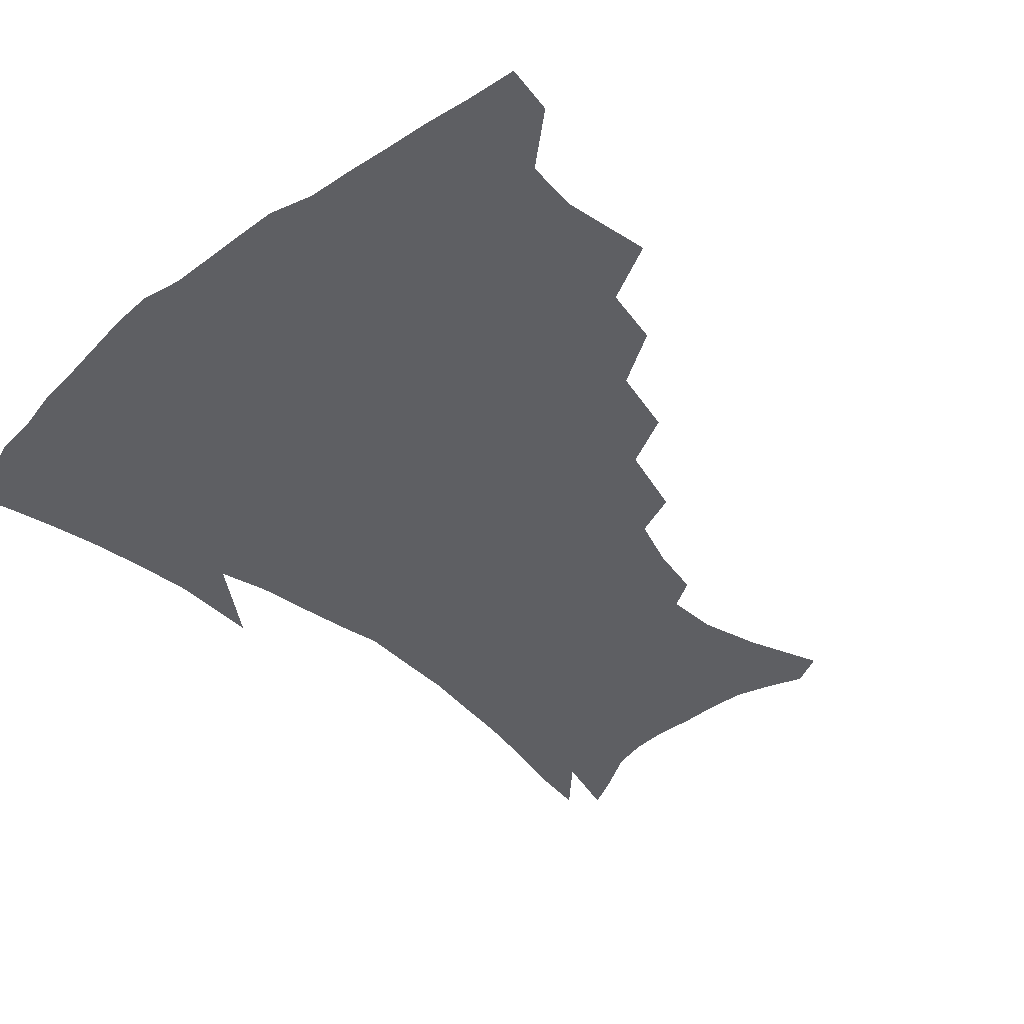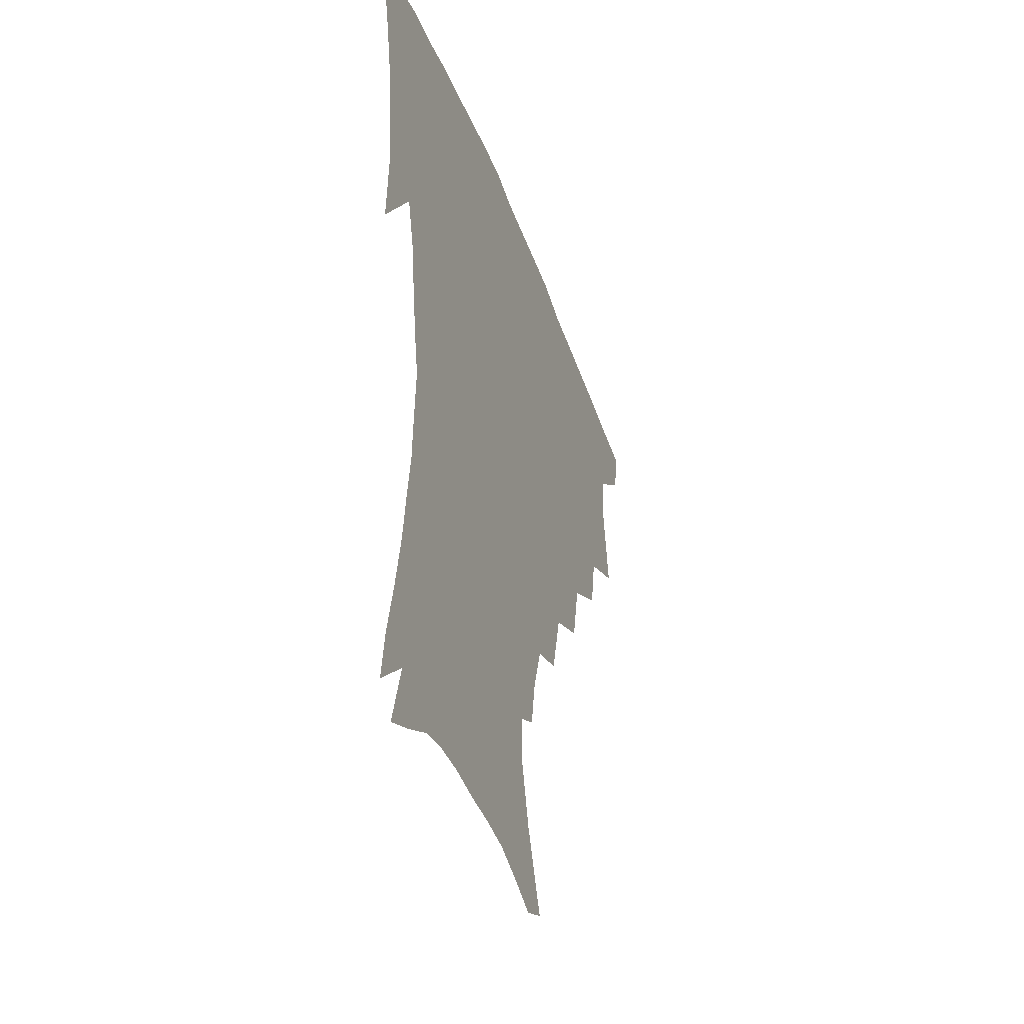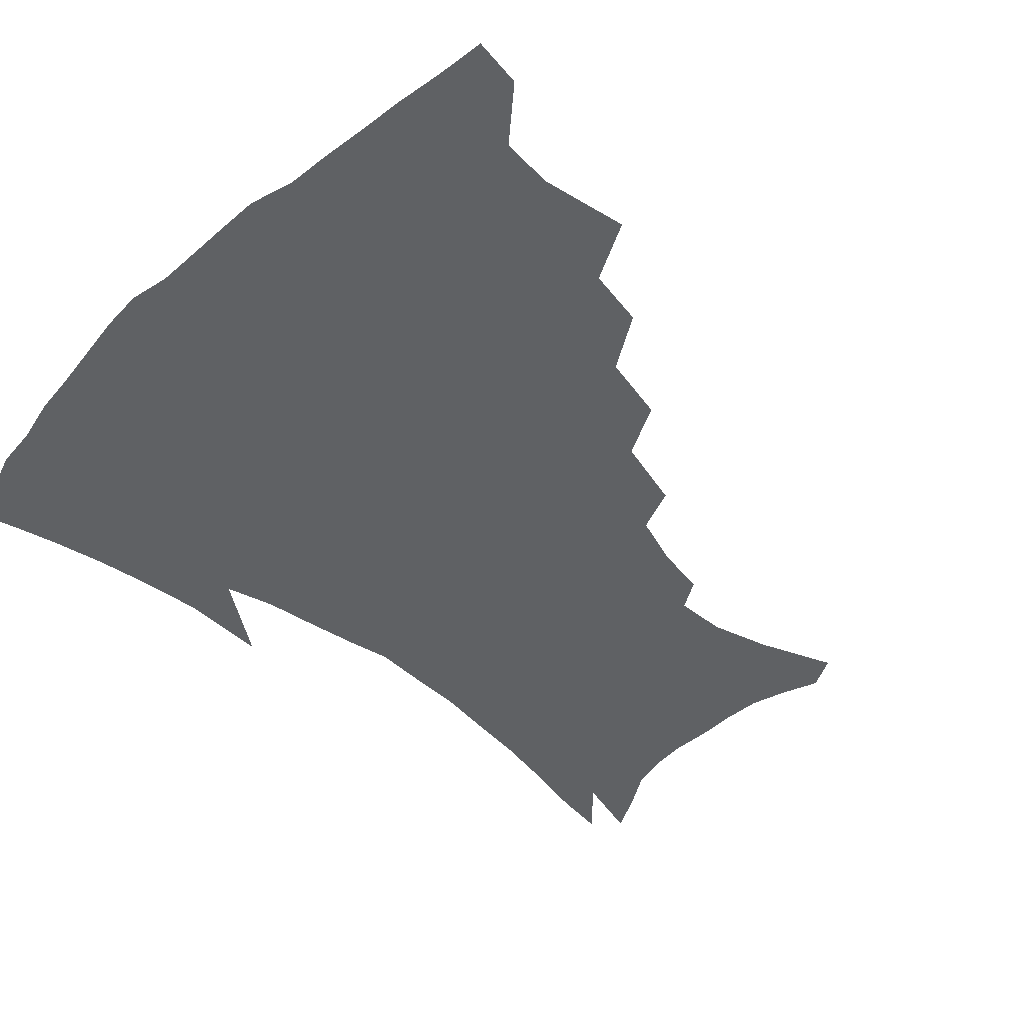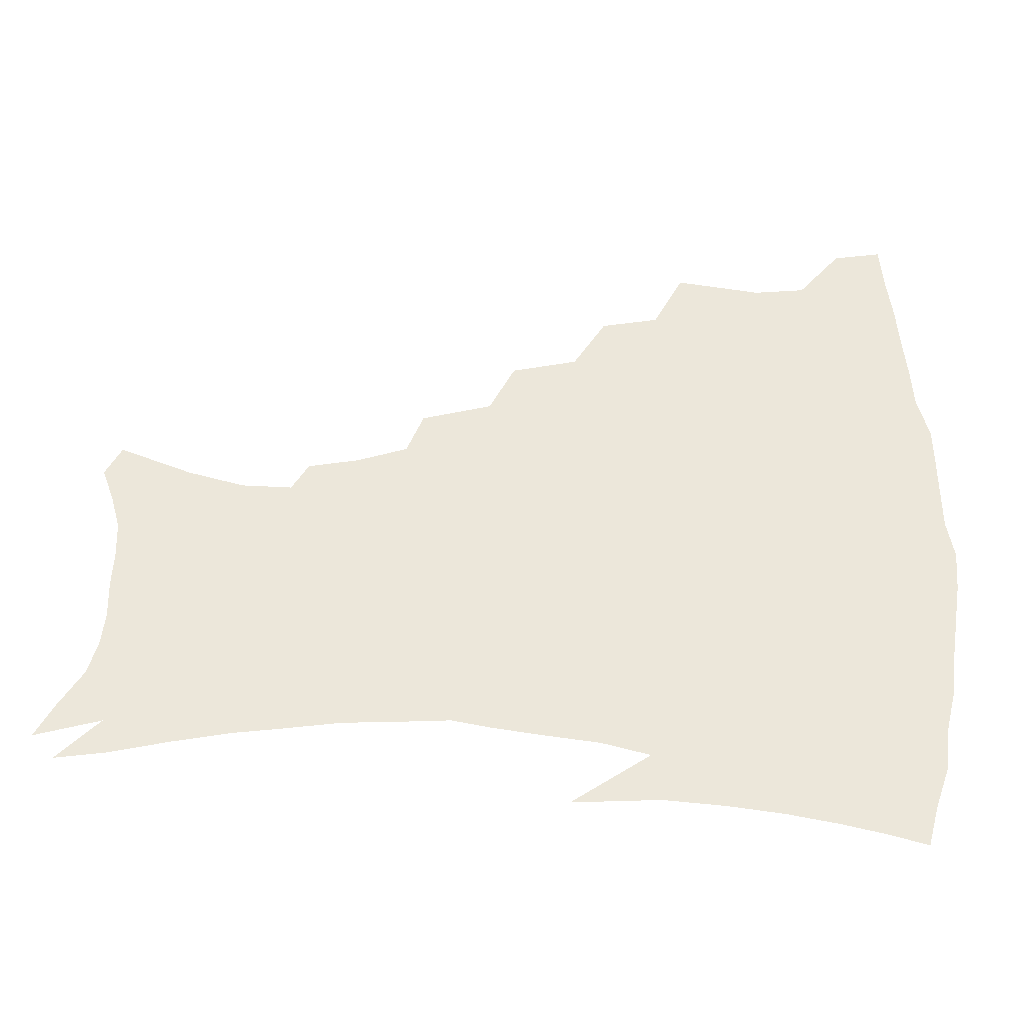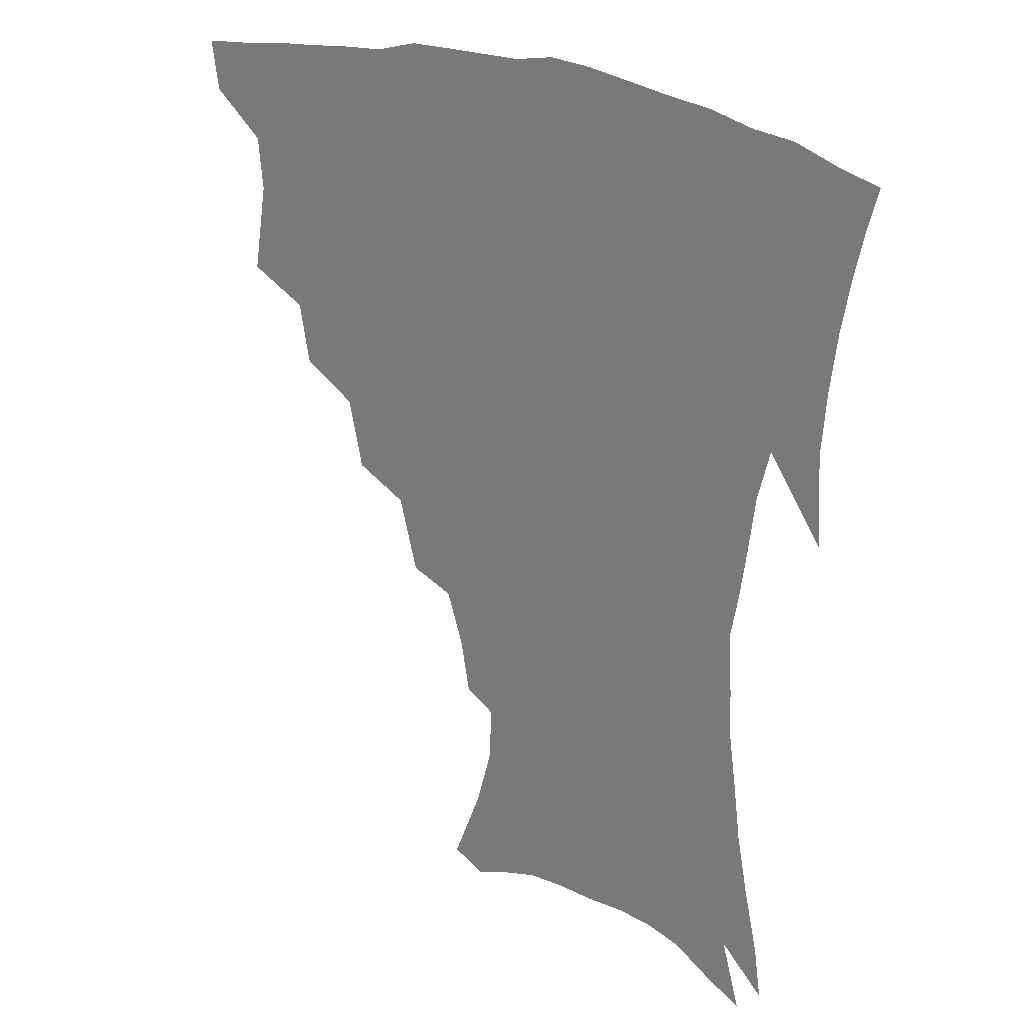
<metadata>
{"format":"obj","ext":"obj","renderer":"f3d","projection":"perspective","resolution":1024,"background":"white","views":[{"elev":-41.7,"azim":-136.8,"up":"+Z"},{"elev":-41.7,"azim":109.0,"up":"+Y"},{"elev":-45.9,"azim":-133.9,"up":"+Z"},{"elev":51.4,"azim":91.3,"up":"+Z"},{"elev":23.9,"azim":38.8,"up":"+Y"}]}
</metadata>
<code>
v 438.8 399.1 0
v 436.2 415.6 0
v 453.4 337.6 0
v 458.3 367 0
v 456.5 384.5 0
v 455.1 401 0
v 452.6 417.2 0
v 477.3 307.8 0
v 473.6 327.6 0
v 476.2 354.6 0
v 475 372.1 0
v 472.6 387.6 0
v 470.4 403.3 0
v 468.2 419.3 0
v 501.1 273.9 0
v 496 296.7 0
v 495 323 0
v 492.1 340.1 0
v 492.3 360.1 0
v 490.3 375.4 0
v 488 390 0
v 485.8 405.1 0
v 483.8 420.8 0
v 525.6 241 0
v 519.1 265.2 0
v 513.6 286 0
v 511.2 311 0
v 509.9 331.1 0
v 508.9 348.9 0
v 506.4 362.7 0
v 504.7 377.6 0
v 502.7 392 0
v 500.9 406.5 0
v 498.8 422.4 0
v 549.6 200.5 0
v 546.3 218.1 0
v 540.6 235.4 0
v 534.6 256.6 0
v 530 277.2 0
v 526.1 295.1 0
v 524.1 314.7 0
v 523.7 335.9 0
v 522.4 351.4 0
v 520.7 365.4 0
v 518.9 379.5 0
v 517.2 393.9 0
v 515.3 408.8 0
v 513.7 423.6 0
v 543.3 131.9 0
v 553.6 157.5 0
v 559.1 177.4 0
v 559.7 194.8 0
v 557.2 214 0
v 553.3 228.9 0
v 548.8 247.2 0
v 544.5 264.6 0
v 541.6 286.8 0
v 539.5 305.1 0
v 538.4 323.4 0
v 537 338.7 0
v 536 353.4 0
v 534.9 367.6 0
v 532.9 381.2 0
v 531.7 395.3 0
v 530.1 410.2 0
v 528.6 427.7 0
v 554.2 126.5 0
v 560.1 145.9 0
v 567.2 170 0
v 568 184.2 0
v 567.6 204.2 0
v 565 222.8 0
v 561.7 240.2 0
v 558.2 255 0
v 555.2 273.3 0
v 553.2 293.1 0
v 551.9 310.2 0
v 551.2 327.3 0
v 549.7 340.1 0
v 549.5 355.4 0
v 548.8 369.2 0
v 547.9 382.5 0
v 546.5 396.3 0
v 544.5 411.8 0
v 542.9 428.1 0
v 566 131.1 0
v 573.2 154.5 0
v 577.3 176.9 0
v 577.1 193.4 0
v 575.7 211.2 0
v 573.5 231.2 0
v 570.7 245.1 0
v 568.2 262.8 0
v 566.4 281.2 0
v 564.6 296.6 0
v 563.8 313.3 0
v 563.6 329.9 0
v 562.7 342.4 0
v 562.8 356.9 0
v 562.2 370.1 0
v 561.6 383.3 0
v 560.8 396.7 0
v 559.3 411.3 0
v 557.1 428.4 0
v 578.5 134.8 0
v 584.6 160.7 0
v 585.9 177.8 0
v 585.6 197.2 0
v 584.1 212.8 0
v 582 233.1 0
v 580.1 248.5 0
v 578.2 264.9 0
v 576.9 284.4 0
v 576.3 301.5 0
v 575.8 316.5 0
v 575.6 330.4 0
v 575.6 344.2 0
v 576.1 358.4 0
v 575.3 370.8 0
v 575.1 383.9 0
v 574.6 397.2 0
v 573.1 412.3 0
v 571.2 428.7 0
v 591.2 135.7 0
v 594.6 161.8 0
v 595.1 181.8 0
v 594.2 199.5 0
v 592.8 220.5 0
v 591 236 0
v 589.6 251.5 0
v 588.2 267.8 0
v 587.5 287.9 0
v 587.3 303.9 0
v 587.3 316.9 0
v 587.5 331.1 0
v 588.1 345.2 0
v 588.8 358.8 0
v 589.4 371.8 0
v 589 384.3 0
v 588.5 397.4 0
v 586.9 413.5 0
v 584.8 431.3 0
v 604.3 135.4 0
v 604.7 163.2 0
v 604.2 184 0
v 603.1 201.4 0
v 601.5 220.4 0
v 600 237 0
v 599.1 254.1 0
v 598.4 270.4 0
v 598 287.6 0
v 598.1 302.9 0
v 598.6 316.9 0
v 599.4 332.1 0
v 600 344.3 0
v 601.5 359.7 0
v 602.1 371.8 0
v 602.2 384.4 0
v 602 398 0
v 601.3 412.6 0
v 599.2 430.4 0
v 617.5 136.2 0
v 615.7 157.6 0
v 613.7 181.5 0
v 612 201.2 0
v 610.3 220.7 0
v 609.8 233.6 0
v 608.5 253.1 0
v 608.1 270.2 0
v 608.3 286.5 0
v 608.9 301.6 0
v 609.7 318.5 0
v 610.9 331.1 0
v 612.3 345.9 0
v 613.5 359.2 0
v 614.7 371.2 0
v 615.8 383.9 0
v 616.3 396.9 0
v 615.9 411.3 0
v 614.1 428.2 0
v 629.8 135.2 0
v 626.2 156.3 0
v 623 181 0
v 621 200.5 0
v 619.3 219.4 0
v 618.5 236.3 0
v 617.9 252.4 0
v 618.1 267.4 0
v 618.5 283.3 0
v 619.5 298.7 0
v 620.7 314.9 0
v 622.1 330.9 0
v 623.9 344.4 0
v 625.5 356.9 0
v 627.3 370.4 0
v 628.9 383 0
v 630 395.9 0
v 630.3 409.8 0
v 629.1 426.1 0
v 641.7 132.2 0
v 637.2 152.6 0
v 632.8 178 0
v 630.5 197.3 0
v 628.6 215.9 0
v 628.3 230.5 0
v 627.2 249.4 0
v 627.6 264.5 0
v 628.7 278.7 0
v 629.8 295.7 0
v 631.3 312.8 0
v 633.4 326.1 0
v 635.2 343.2 0
v 637.3 355.4 0
v 639.5 369.1 0
v 641.6 381.8 0
v 643.9 394.2 0
v 644.7 407.5 0
v 643.7 424.5 0
v 655 124.3 0
v 648.1 148.9 0
v 644.6 169.4 0
v 640.7 191.6 0
v 638.1 211.5 0
v 637.2 227.9 0
v 637.1 243.1 0
v 637.2 259.3 0
v 638.2 274.5 0
v 639.7 291.7 0
v 641.7 307.8 0
v 644.2 323.4 0
v 646.4 339.2 0
v 648.8 354.1 0
v 651.5 366.7 0
v 653.9 379.4 0
v 656.4 392.6 0
v 658.4 405.4 0
v 658.9 421.1 0
v 667.2 118.1 0
v 660.8 140.7 0
v 656.3 161.7 0
v 653 181 0
v 649.5 201.6 0
v 648 218.7 0
v 647.1 235.4 0
v 646.9 252.1 0
v 647.3 269.3 0
v 649.9 283 0
v 652.2 299.8 0
v 654.7 317.7 0
v 657.2 335.5 0
v 660.4 348.9 0
v 663.4 365 0
v 666.4 378 0
v 669.1 390.5 0
v 671.5 403.6 0
v 673.1 419.7 0
v 675.8 126.3 0
v 673.4 143.4 0
v 668.6 164.4 0
v 664.8 184.2 0
v 662.6 201.1 0
v 659.9 220.2 0
v 659.3 236.3 0
v 658.2 256.4 0
v 660.7 269.6 0
v 663.2 286.3 0
v 665.9 306.1 0
v 670.3 322.7 0
v 671.3 345.4 0
v 674.8 360.1 0
v 678.5 373.7 0
v 681.7 387.7 0
v 684.9 400.7 0
v 688.1 414.7 0
v 688.9 296.1 0
v 687.3 326 0
v 689.1 346.5 0
v 691.6 365.4 0
v 694.8 382.4 0
v 698.3 397.2 0
v 702.2 411.2 0
f 5 6 1
f 1 6 2
f 6 7 2
f 9 10 3
f 3 10 4
f 10 11 4
f 4 11 5
f 11 12 5
f 5 12 6
f 12 13 6
f 6 13 7
f 13 14 7
f 16 17 8
f 8 17 9
f 17 18 9
f 9 18 10
f 18 19 10
f 10 19 11
f 19 20 11
f 11 20 12
f 20 21 12
f 12 21 13
f 21 22 13
f 13 22 14
f 22 23 14
f 25 26 15
f 15 26 16
f 26 27 16
f 16 27 17
f 27 28 17
f 17 28 18
f 28 29 18
f 18 29 19
f 29 30 19
f 19 30 20
f 30 31 20
f 20 31 21
f 31 32 21
f 21 32 22
f 32 33 22
f 22 33 23
f 33 34 23
f 37 38 24
f 24 38 25
f 38 39 25
f 25 39 26
f 39 40 26
f 26 40 27
f 40 41 27
f 27 41 28
f 41 42 28
f 28 42 29
f 42 43 29
f 29 43 30
f 43 44 30
f 30 44 31
f 44 45 31
f 31 45 32
f 45 46 32
f 32 46 33
f 46 47 33
f 33 47 34
f 47 48 34
f 52 53 35
f 35 53 36
f 53 54 36
f 36 54 37
f 54 55 37
f 37 55 38
f 55 56 38
f 38 56 39
f 56 57 39
f 39 57 40
f 57 58 40
f 40 58 41
f 58 59 41
f 41 59 42
f 59 60 42
f 42 60 43
f 60 61 43
f 43 61 44
f 61 62 44
f 44 62 45
f 62 63 45
f 45 63 46
f 63 64 46
f 46 64 47
f 64 65 47
f 47 65 48
f 65 66 48
f 67 68 49
f 49 68 50
f 68 69 50
f 50 69 51
f 69 70 51
f 51 70 52
f 70 71 52
f 52 71 53
f 71 72 53
f 53 72 54
f 72 73 54
f 54 73 55
f 73 74 55
f 55 74 56
f 74 75 56
f 56 75 57
f 75 76 57
f 57 76 58
f 76 77 58
f 58 77 59
f 77 78 59
f 59 78 60
f 78 79 60
f 60 79 61
f 79 80 61
f 61 80 62
f 80 81 62
f 62 81 63
f 81 82 63
f 63 82 64
f 82 83 64
f 64 83 65
f 83 84 65
f 65 84 66
f 84 85 66
f 67 86 68
f 86 87 68
f 68 87 69
f 87 88 69
f 69 88 70
f 88 89 70
f 70 89 71
f 89 90 71
f 71 90 72
f 90 91 72
f 72 91 73
f 91 92 73
f 73 92 74
f 92 93 74
f 74 93 75
f 93 94 75
f 75 94 76
f 94 95 76
f 76 95 77
f 95 96 77
f 77 96 78
f 96 97 78
f 78 97 79
f 97 98 79
f 79 98 80
f 98 99 80
f 80 99 81
f 99 100 81
f 81 100 82
f 100 101 82
f 82 101 83
f 101 102 83
f 83 102 84
f 102 103 84
f 84 103 85
f 103 104 85
f 86 105 87
f 105 106 87
f 87 106 88
f 106 107 88
f 88 107 89
f 107 108 89
f 89 108 90
f 108 109 90
f 90 109 91
f 109 110 91
f 91 110 92
f 110 111 92
f 92 111 93
f 111 112 93
f 93 112 94
f 112 113 94
f 94 113 95
f 113 114 95
f 95 114 96
f 114 115 96
f 96 115 97
f 115 116 97
f 97 116 98
f 116 117 98
f 98 117 99
f 117 118 99
f 99 118 100
f 118 119 100
f 100 119 101
f 119 120 101
f 101 120 102
f 120 121 102
f 102 121 103
f 121 122 103
f 103 122 104
f 122 123 104
f 105 124 106
f 124 125 106
f 106 125 107
f 125 126 107
f 107 126 108
f 126 127 108
f 108 127 109
f 127 128 109
f 109 128 110
f 128 129 110
f 110 129 111
f 129 130 111
f 111 130 112
f 130 131 112
f 112 131 113
f 131 132 113
f 113 132 114
f 132 133 114
f 114 133 115
f 133 134 115
f 115 134 116
f 134 135 116
f 116 135 117
f 135 136 117
f 117 136 118
f 136 137 118
f 118 137 119
f 137 138 119
f 119 138 120
f 138 139 120
f 120 139 121
f 139 140 121
f 121 140 122
f 140 141 122
f 122 141 123
f 141 142 123
f 124 143 125
f 143 144 125
f 125 144 126
f 144 145 126
f 126 145 127
f 145 146 127
f 127 146 128
f 146 147 128
f 128 147 129
f 147 148 129
f 129 148 130
f 148 149 130
f 130 149 131
f 149 150 131
f 131 150 132
f 150 151 132
f 132 151 133
f 151 152 133
f 133 152 134
f 152 153 134
f 134 153 135
f 153 154 135
f 135 154 136
f 154 155 136
f 136 155 137
f 155 156 137
f 137 156 138
f 156 157 138
f 138 157 139
f 157 158 139
f 139 158 140
f 158 159 140
f 140 159 141
f 159 160 141
f 141 160 142
f 160 161 142
f 143 162 144
f 162 163 144
f 144 163 145
f 163 164 145
f 145 164 146
f 164 165 146
f 146 165 147
f 165 166 147
f 147 166 148
f 166 167 148
f 148 167 149
f 167 168 149
f 149 168 150
f 168 169 150
f 150 169 151
f 169 170 151
f 151 170 152
f 170 171 152
f 152 171 153
f 171 172 153
f 153 172 154
f 172 173 154
f 154 173 155
f 173 174 155
f 155 174 156
f 174 175 156
f 156 175 157
f 175 176 157
f 157 176 158
f 176 177 158
f 158 177 159
f 177 178 159
f 159 178 160
f 178 179 160
f 160 179 161
f 179 180 161
f 162 181 163
f 181 182 163
f 163 182 164
f 182 183 164
f 164 183 165
f 183 184 165
f 165 184 166
f 184 185 166
f 166 185 167
f 185 186 167
f 167 186 168
f 186 187 168
f 168 187 169
f 187 188 169
f 169 188 170
f 188 189 170
f 170 189 171
f 189 190 171
f 171 190 172
f 190 191 172
f 172 191 173
f 191 192 173
f 173 192 174
f 192 193 174
f 174 193 175
f 193 194 175
f 175 194 176
f 194 195 176
f 176 195 177
f 195 196 177
f 177 196 178
f 196 197 178
f 178 197 179
f 197 198 179
f 179 198 180
f 198 199 180
f 181 200 182
f 200 201 182
f 182 201 183
f 201 202 183
f 183 202 184
f 202 203 184
f 184 203 185
f 203 204 185
f 185 204 186
f 204 205 186
f 186 205 187
f 205 206 187
f 187 206 188
f 206 207 188
f 188 207 189
f 207 208 189
f 189 208 190
f 208 209 190
f 190 209 191
f 209 210 191
f 191 210 192
f 210 211 192
f 192 211 193
f 211 212 193
f 193 212 194
f 212 213 194
f 194 213 195
f 213 214 195
f 195 214 196
f 214 215 196
f 196 215 197
f 215 216 197
f 197 216 198
f 216 217 198
f 198 217 199
f 217 218 199
f 200 219 201
f 219 220 201
f 201 220 202
f 220 221 202
f 202 221 203
f 221 222 203
f 203 222 204
f 222 223 204
f 204 223 205
f 223 224 205
f 205 224 206
f 224 225 206
f 206 225 207
f 225 226 207
f 207 226 208
f 226 227 208
f 208 227 209
f 227 228 209
f 209 228 210
f 228 229 210
f 210 229 211
f 229 230 211
f 211 230 212
f 230 231 212
f 212 231 213
f 231 232 213
f 213 232 214
f 232 233 214
f 214 233 215
f 233 234 215
f 215 234 216
f 234 235 216
f 216 235 217
f 235 236 217
f 217 236 218
f 236 237 218
f 219 238 220
f 238 239 220
f 220 239 221
f 239 240 221
f 221 240 222
f 240 241 222
f 222 241 223
f 241 242 223
f 223 242 224
f 242 243 224
f 224 243 225
f 243 244 225
f 225 244 226
f 244 245 226
f 226 245 227
f 245 246 227
f 227 246 228
f 246 247 228
f 228 247 229
f 247 248 229
f 229 248 230
f 248 249 230
f 230 249 231
f 249 250 231
f 231 250 232
f 250 251 232
f 232 251 233
f 251 252 233
f 233 252 234
f 252 253 234
f 234 253 235
f 253 254 235
f 235 254 236
f 254 255 236
f 236 255 237
f 255 256 237
f 239 257 240
f 257 258 240
f 240 258 241
f 258 259 241
f 241 259 242
f 259 260 242
f 242 260 243
f 260 261 243
f 243 261 244
f 261 262 244
f 244 262 245
f 262 263 245
f 245 263 246
f 263 264 246
f 246 264 247
f 264 265 247
f 247 265 248
f 265 266 248
f 248 266 249
f 266 267 249
f 249 267 250
f 267 268 250
f 250 268 251
f 268 269 251
f 251 269 252
f 269 270 252
f 252 270 253
f 270 271 253
f 253 271 254
f 271 272 254
f 254 272 255
f 272 273 255
f 255 273 256
f 273 274 256
f 268 275 269
f 275 276 269
f 269 276 270
f 276 277 270
f 270 277 271
f 277 278 271
f 271 278 272
f 278 279 272
f 272 279 273
f 279 280 273
f 273 280 274
f 280 281 274

</code>
